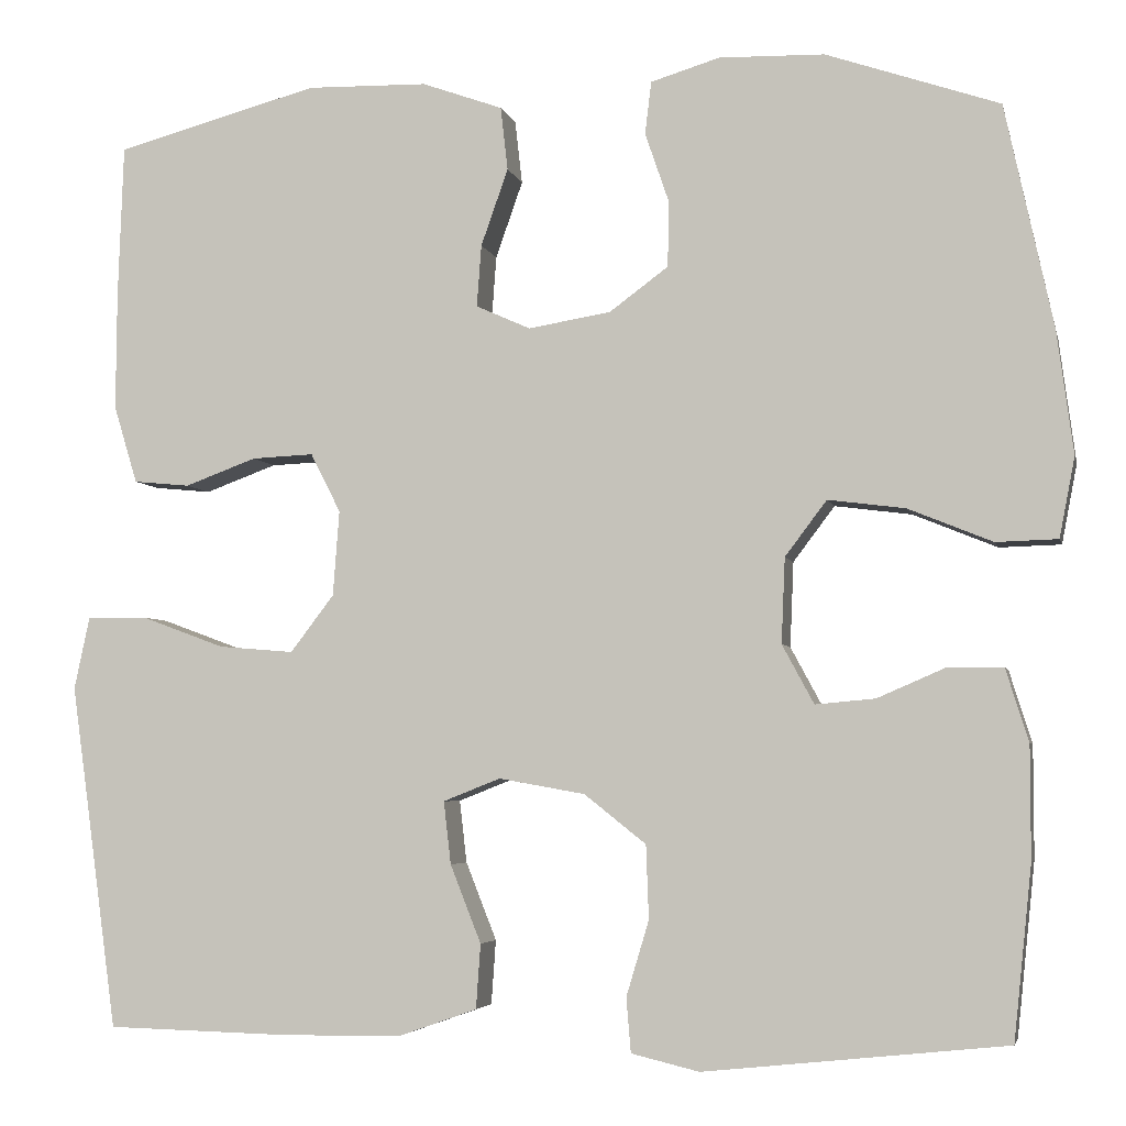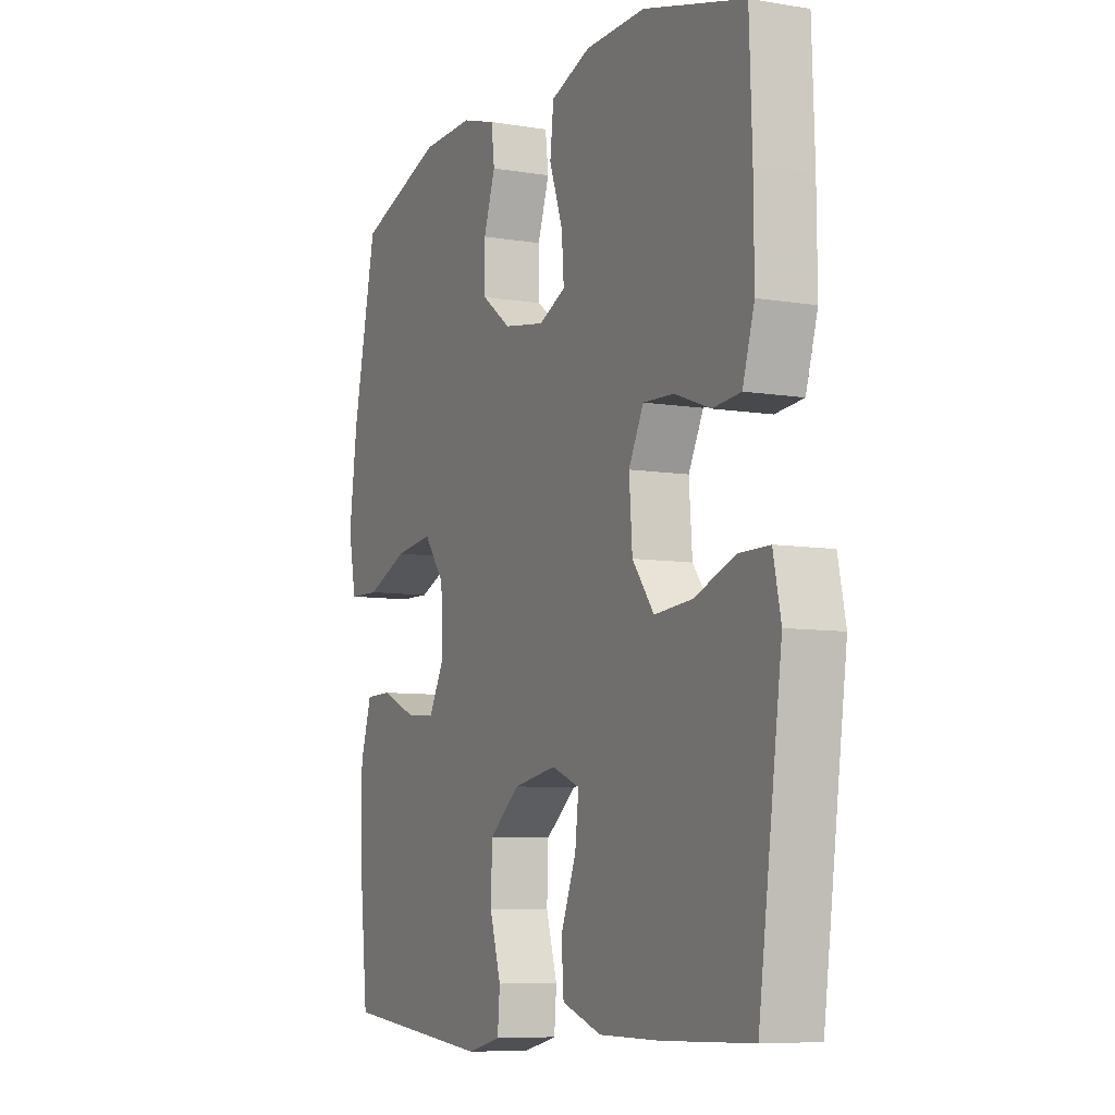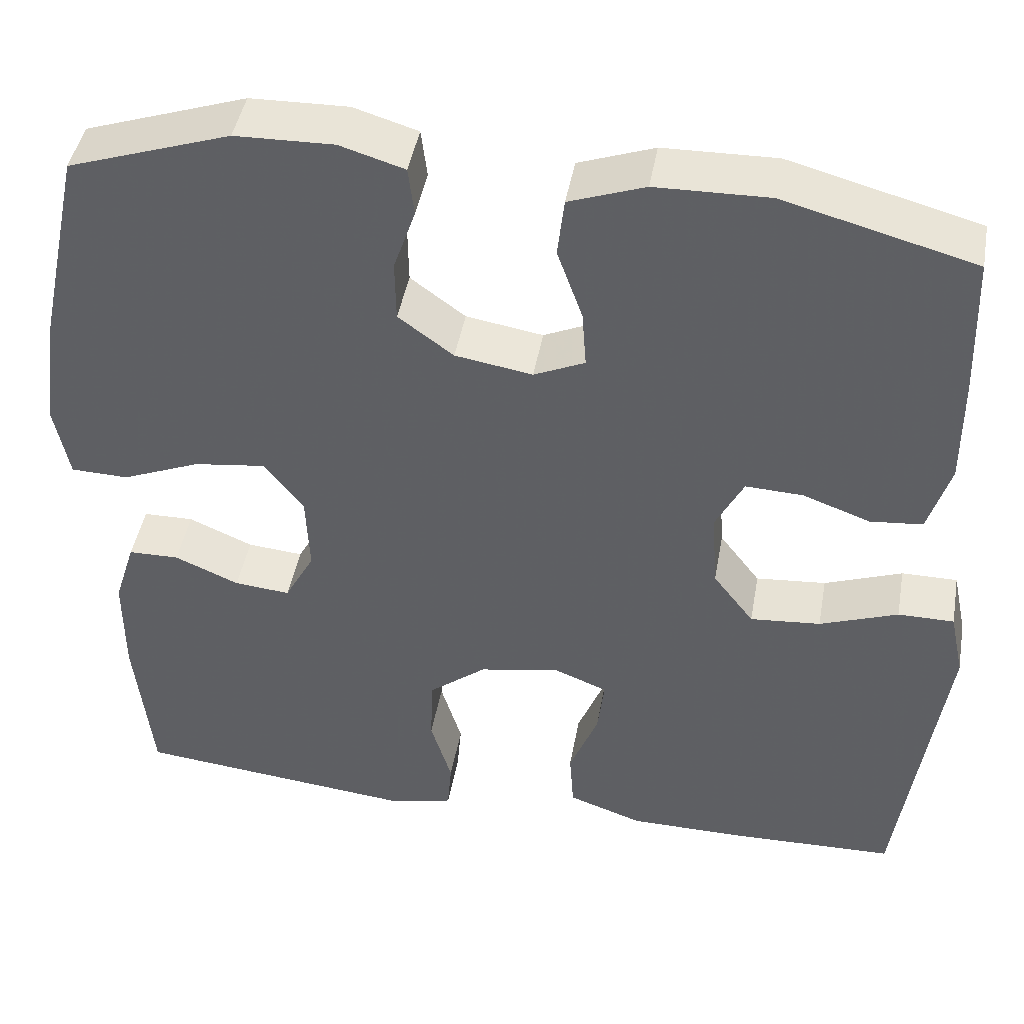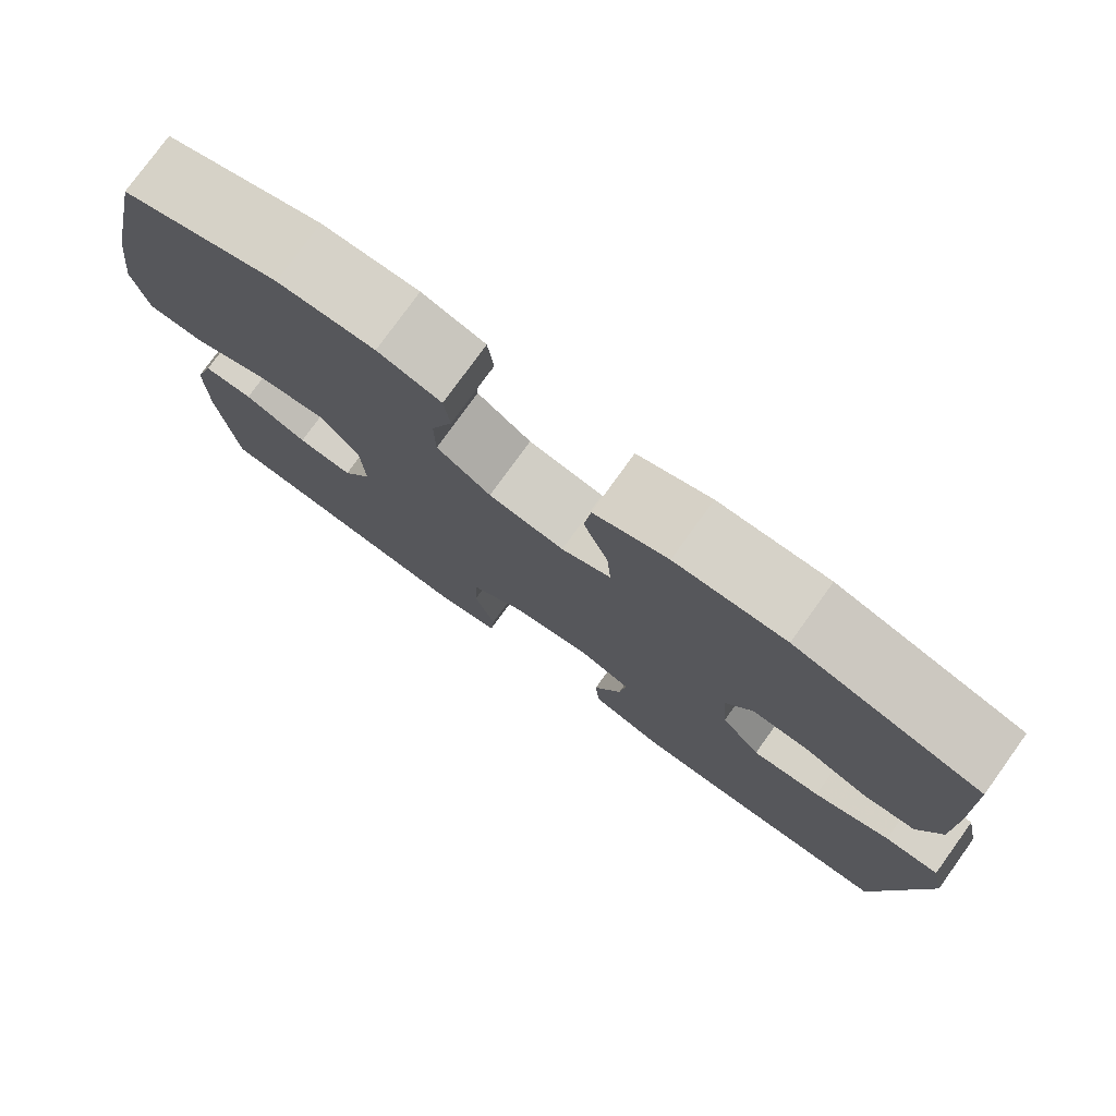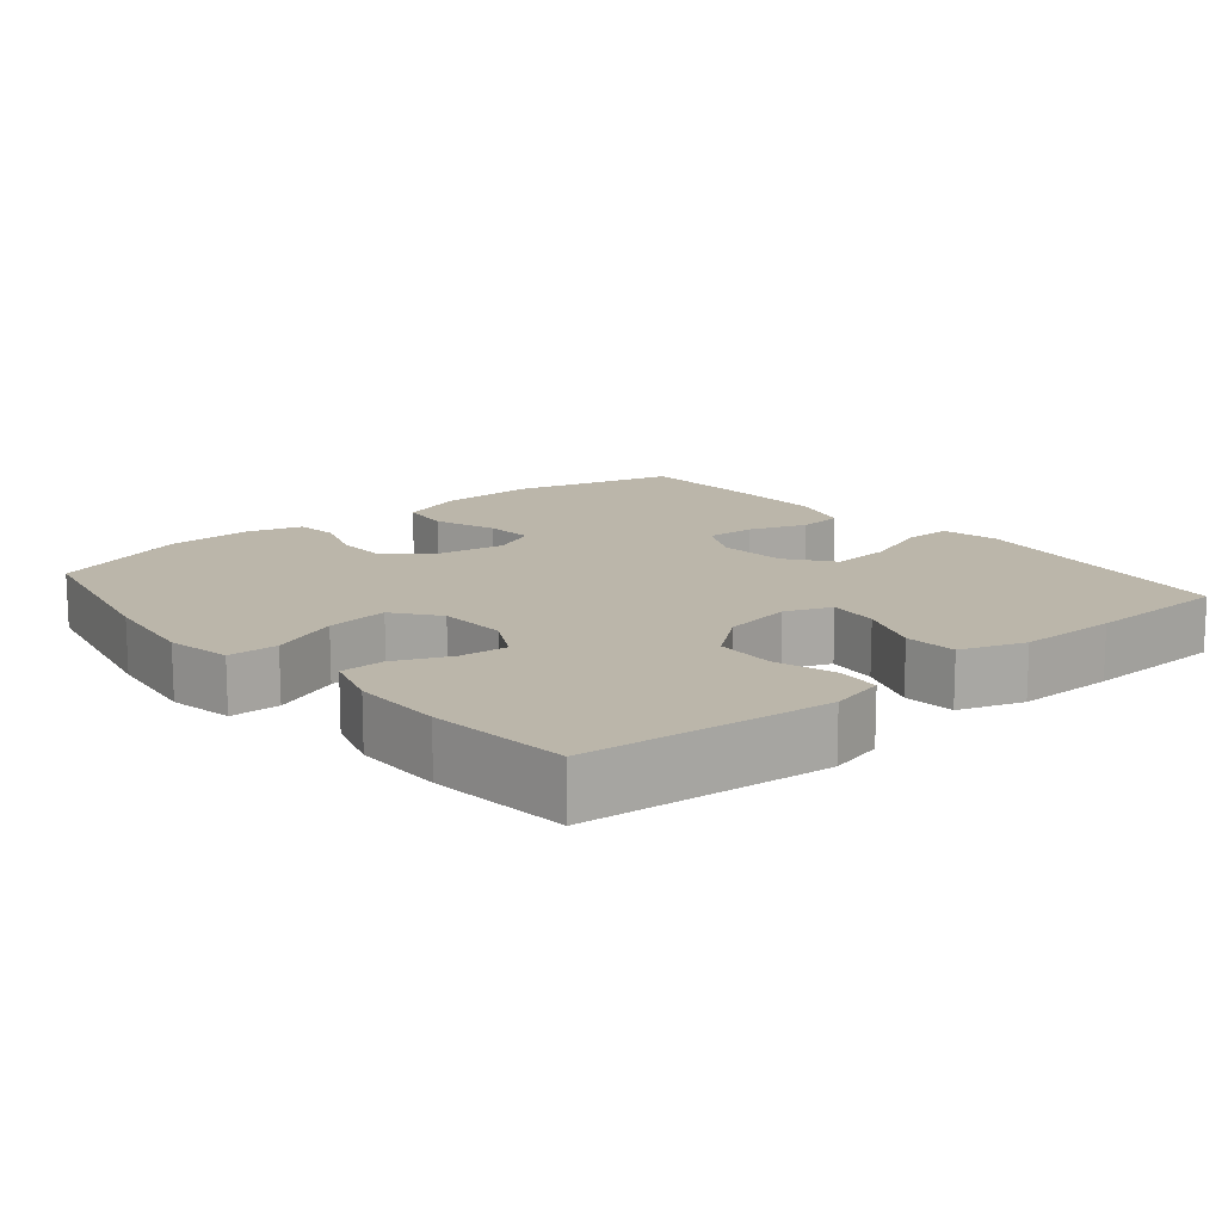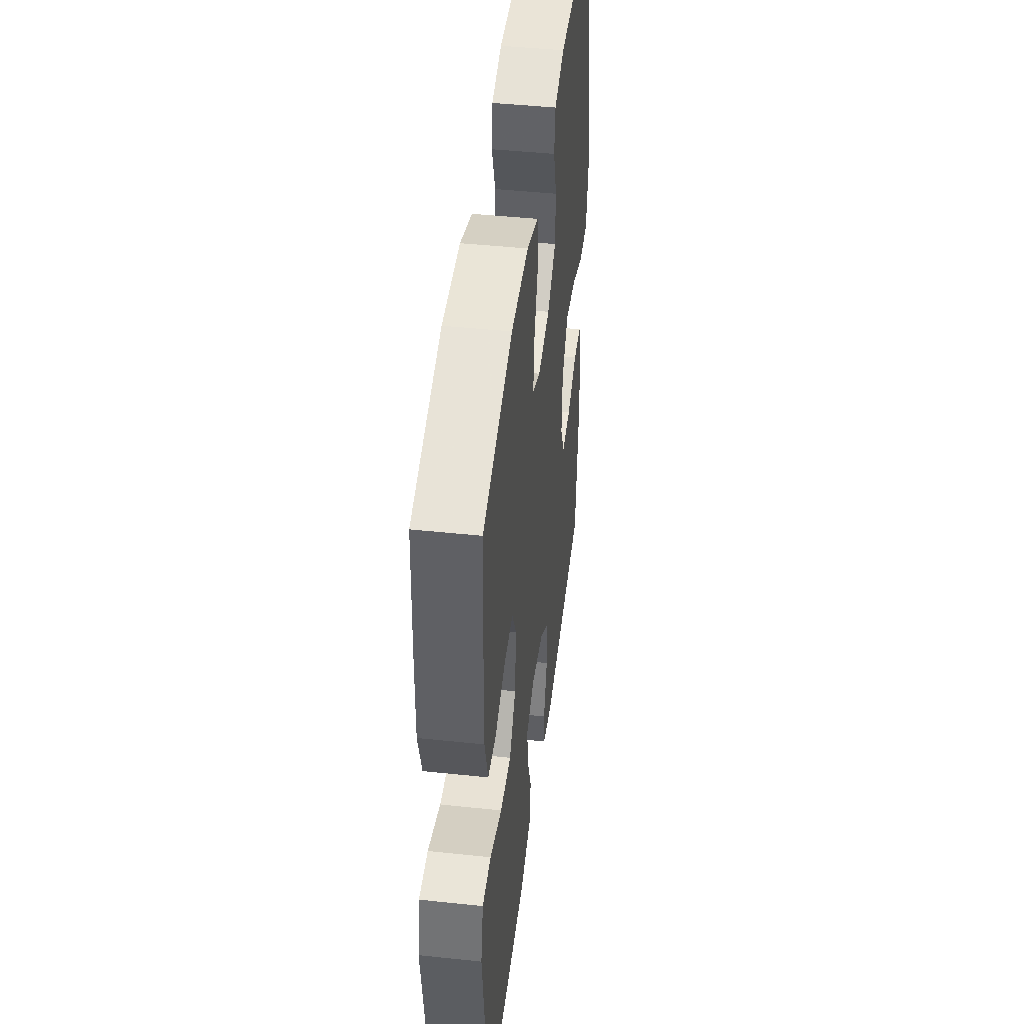
<metadata>
{"format":"obj","ext":"obj","renderer":"f3d","projection":"perspective","resolution":1024,"background":"white","views":[{"elev":-4.5,"azim":12.4,"up":"+Z"},{"elev":-7.7,"azim":-115.2,"up":"+Z"},{"elev":44.6,"azim":-169.9,"up":"+Z"},{"elev":77.9,"azim":-144.2,"up":"+Z"},{"elev":14.1,"azim":139.9,"up":"+Y"},{"elev":45.3,"azim":-83.0,"up":"+Z"}]}
</metadata>
<code>
v 0.5 0.07 0.5
v 0.553 0.07 0.254
v 0.571 0.07 0.118
v 0.554 0.07 0.03
v 0.486 0.07 0.028
v 0.393 0.07 0.066
v 0.308 0.07 0.077
v 0.262 0.07 0.016
v 0.258 0.07 -0.078
v 0.293 0.07 -0.143
v 0.359 0.07 -0.137
v 0.435 0.07 -0.104
v 0.495 0.07 -0.105
v 0.52 0.07 -0.185
v 0.52 0.07 -0.309
v 0.5 0.07 -0.5
v 0.281 0.07 -0.523
v 0.167 0.07 -0.535
v 0.092 0.07 -0.517
v 0.087 0.07 -0.457
v 0.112 0.07 -0.374
v 0.109 0.07 -0.293
v 0.041 0.07 -0.239
v -0.054 0.07 -0.222
v -0.117 0.07 -0.247
v -0.109 0.07 -0.316
v -0.075 0.07 -0.402
v -0.08 0.07 -0.473
v -0.168 0.07 -0.504
v -0.303 0.07 -0.505
v -0.5 0.07 -0.5
v -0.535 0.07 -0.243
v -0.552 0.07 -0.12
v -0.535 0.07 -0.04
v -0.469 0.07 -0.04
v -0.377 0.07 -0.074
v -0.294 0.07 -0.081
v -0.246 0.07 -0.018
v -0.239 0.07 0.076
v -0.272 0.07 0.141
v -0.34 0.07 0.138
v -0.419 0.07 0.109
v -0.481 0.07 0.115
v -0.507 0.07 0.201
v -0.506 0.07 0.332
v -0.5 0.07 0.5
v -0.276 0.07 0.56
v -0.143 0.07 0.557
v -0.054 0.07 0.525
v -0.046 0.07 0.455
v -0.076 0.07 0.37
v -0.081 0.07 0.302
v -0.021 0.07 0.275
v 0.07 0.07 0.29
v 0.135 0.07 0.338
v 0.136 0.07 0.411
v 0.11 0.07 0.487
v 0.117 0.07 0.545
v 0.193 0.07 0.568
v 0.309 0.07 0.565
v 0.5 0 0.5
v 0.553 0 0.254
v 0.571 0 0.118
v 0.554 0 0.03
v 0.486 0 0.028
v 0.393 0 0.066
v 0.308 0 0.077
v 0.262 0 0.016
v 0.258 0 -0.078
v 0.293 0 -0.143
v 0.359 0 -0.137
v 0.435 0 -0.104
v 0.495 0 -0.105
v 0.52 0 -0.185
v 0.52 0 -0.309
v 0.5 0 -0.5
v 0.281 0 -0.523
v 0.167 0 -0.535
v 0.092 0 -0.517
v 0.087 0 -0.457
v 0.112 0 -0.374
v 0.109 0 -0.293
v 0.041 0 -0.239
v -0.054 0 -0.222
v -0.117 0 -0.247
v -0.109 0 -0.316
v -0.075 0 -0.402
v -0.08 0 -0.473
v -0.168 0 -0.504
v -0.303 0 -0.505
v -0.5 0 -0.5
v -0.535 0 -0.243
v -0.552 0 -0.12
v -0.535 0 -0.04
v -0.469 0 -0.04
v -0.377 0 -0.074
v -0.294 0 -0.081
v -0.246 0 -0.018
v -0.239 0 0.076
v -0.272 0 0.141
v -0.34 0 0.138
v -0.419 0 0.109
v -0.481 0 0.115
v -0.507 0 0.201
v -0.506 0 0.332
v -0.5 0 0.5
v -0.276 0 0.56
v -0.143 0 0.557
v -0.054 0 0.525
v -0.046 0 0.455
v -0.076 0 0.37
v -0.081 0 0.302
v -0.021 0 0.275
v 0.07 0 0.29
v 0.135 0 0.338
v 0.136 0 0.411
v 0.11 0 0.487
v 0.117 0 0.545
v 0.193 0 0.568
v 0.309 0 0.565
f 4 5 6
f 3 4 6
f 2 3 6
f 1 2 6
f 60 1 6
f 59 60 6
f 58 59 6
f 57 58 6
f 56 57 6
f 55 56 6 7
f 54 55 7 8
f 53 54 8 9
f 52 53 9 10
f 49 50 51
f 48 49 51
f 47 48 51
f 46 47 51
f 45 46 51
f 44 45 51
f 43 44 51
f 42 43 51
f 41 42 51
f 40 41 51 52
f 39 40 52 10
f 34 35 36
f 33 34 36
f 32 33 36
f 32 36 37
f 31 32 37
f 30 31 37
f 29 30 37
f 28 29 37
f 27 28 37
f 26 27 37
f 25 26 37 38
f 19 20 21
f 18 19 21
f 17 18 21
f 17 21 22
f 16 17 22
f 15 16 22
f 14 15 22
f 13 14 22
f 12 13 22
f 11 12 22
f 10 11 22 23
f 24 25 38 39
f 10 23 24 39
f 66 65 64
f 66 64 63
f 66 63 62
f 66 62 61
f 66 61 120
f 66 120 119
f 66 119 118
f 66 118 117
f 66 117 116
f 67 66 116 115
f 68 67 115 114
f 69 68 114 113
f 70 69 113 112
f 111 110 109
f 111 109 108
f 111 108 107
f 111 107 106
f 111 106 105
f 111 105 104
f 111 104 103
f 111 103 102
f 111 102 101
f 112 111 101 100
f 70 112 100 99
f 96 95 94
f 96 94 93
f 96 93 92
f 97 96 92
f 97 92 91
f 97 91 90
f 97 90 89
f 97 89 88
f 97 88 87
f 97 87 86
f 98 97 86 85
f 81 80 79
f 81 79 78
f 81 78 77
f 82 81 77
f 82 77 76
f 82 76 75
f 82 75 74
f 82 74 73
f 82 73 72
f 82 72 71
f 83 82 71 70
f 99 98 85 84
f 99 84 83 70
f 1 61 62 2
f 2 62 63 3
f 3 63 64 4
f 4 64 65 5
f 5 65 66 6
f 6 66 67 7
f 7 67 68 8
f 8 68 69 9
f 9 69 70 10
f 10 70 71 11
f 11 71 72 12
f 12 72 73 13
f 13 73 74 14
f 14 74 75 15
f 15 75 76 16
f 16 76 77 17
f 17 77 78 18
f 18 78 79 19
f 19 79 80 20
f 20 80 81 21
f 21 81 82 22
f 22 82 83 23
f 23 83 84 24
f 24 84 85 25
f 25 85 86 26
f 26 86 87 27
f 27 87 88 28
f 28 88 89 29
f 29 89 90 30
f 30 90 91 31
f 31 91 92 32
f 32 92 93 33
f 33 93 94 34
f 34 94 95 35
f 35 95 96 36
f 36 96 97 37
f 37 97 98 38
f 38 98 99 39
f 39 99 100 40
f 40 100 101 41
f 41 101 102 42
f 42 102 103 43
f 43 103 104 44
f 44 104 105 45
f 45 105 106 46
f 46 106 107 47
f 47 107 108 48
f 48 108 109 49
f 49 109 110 50
f 50 110 111 51
f 51 111 112 52
f 52 112 113 53
f 53 113 114 54
f 54 114 115 55
f 55 115 116 56
f 56 116 117 57
f 57 117 118 58
f 58 118 119 59
f 59 119 120 60
f 60 120 61 1

</code>
